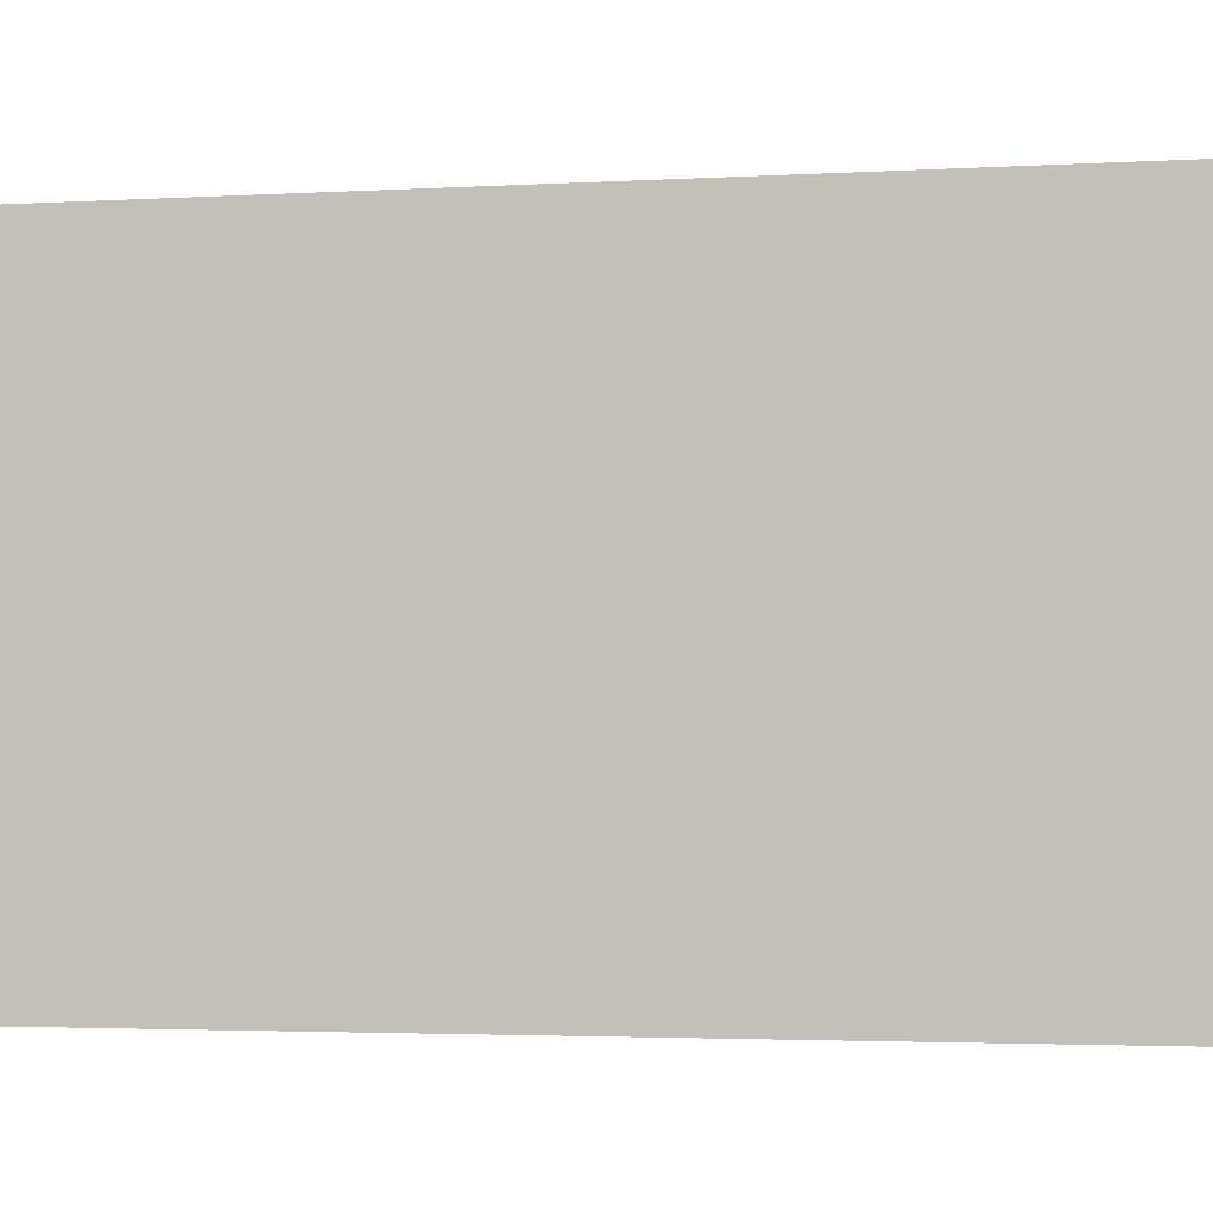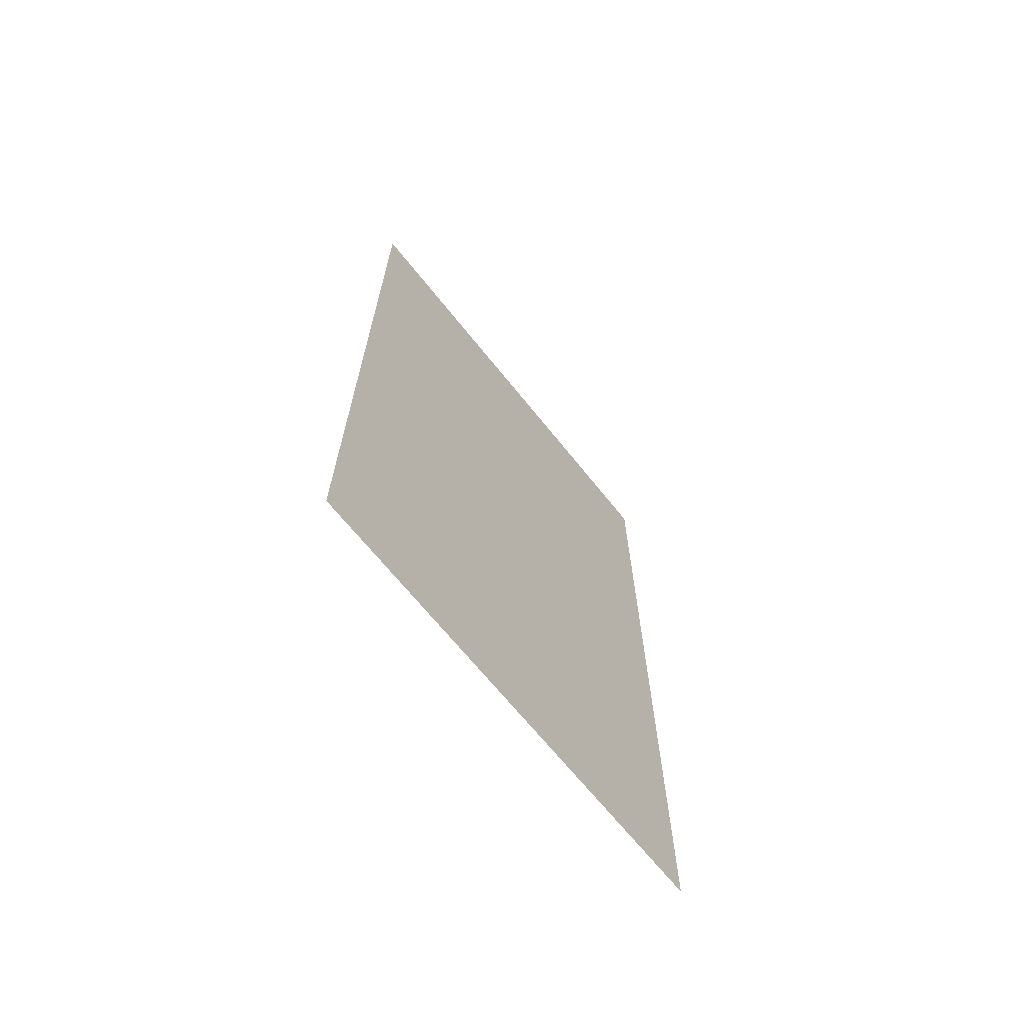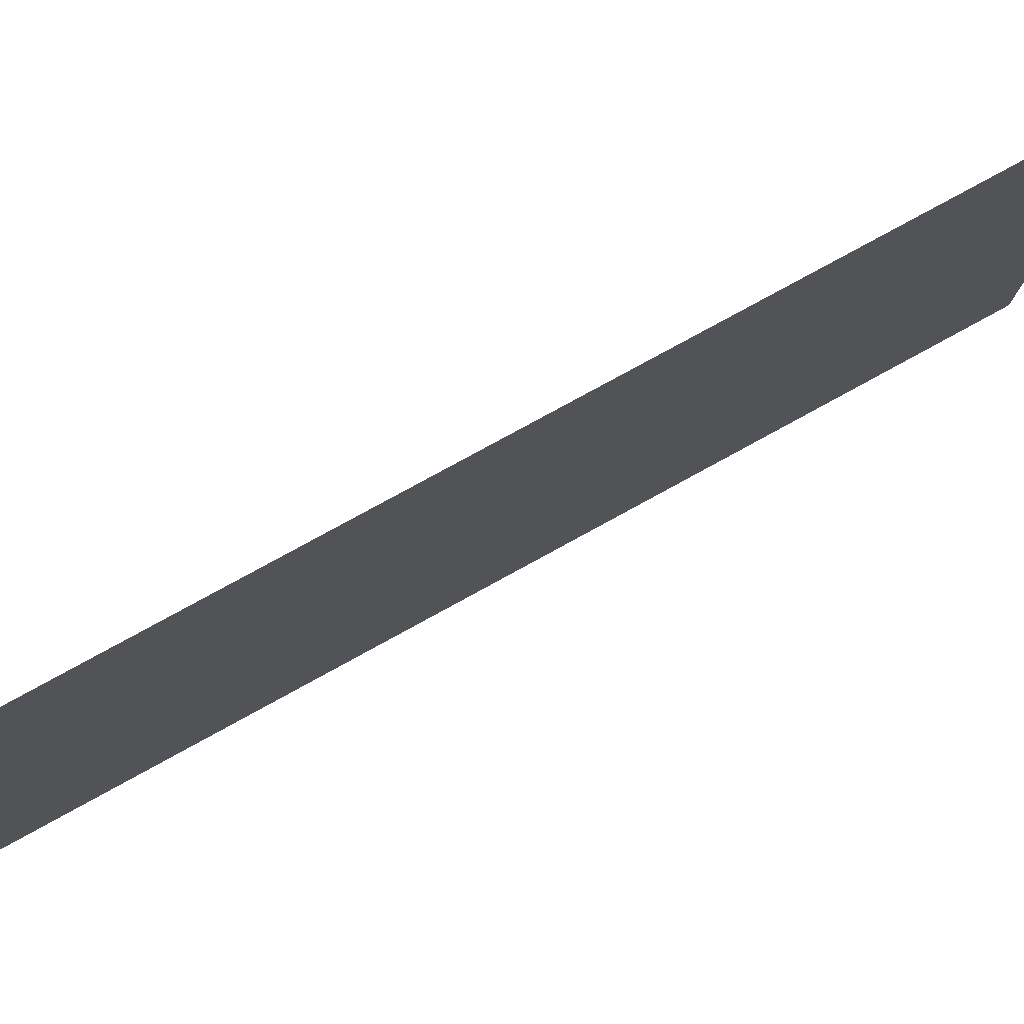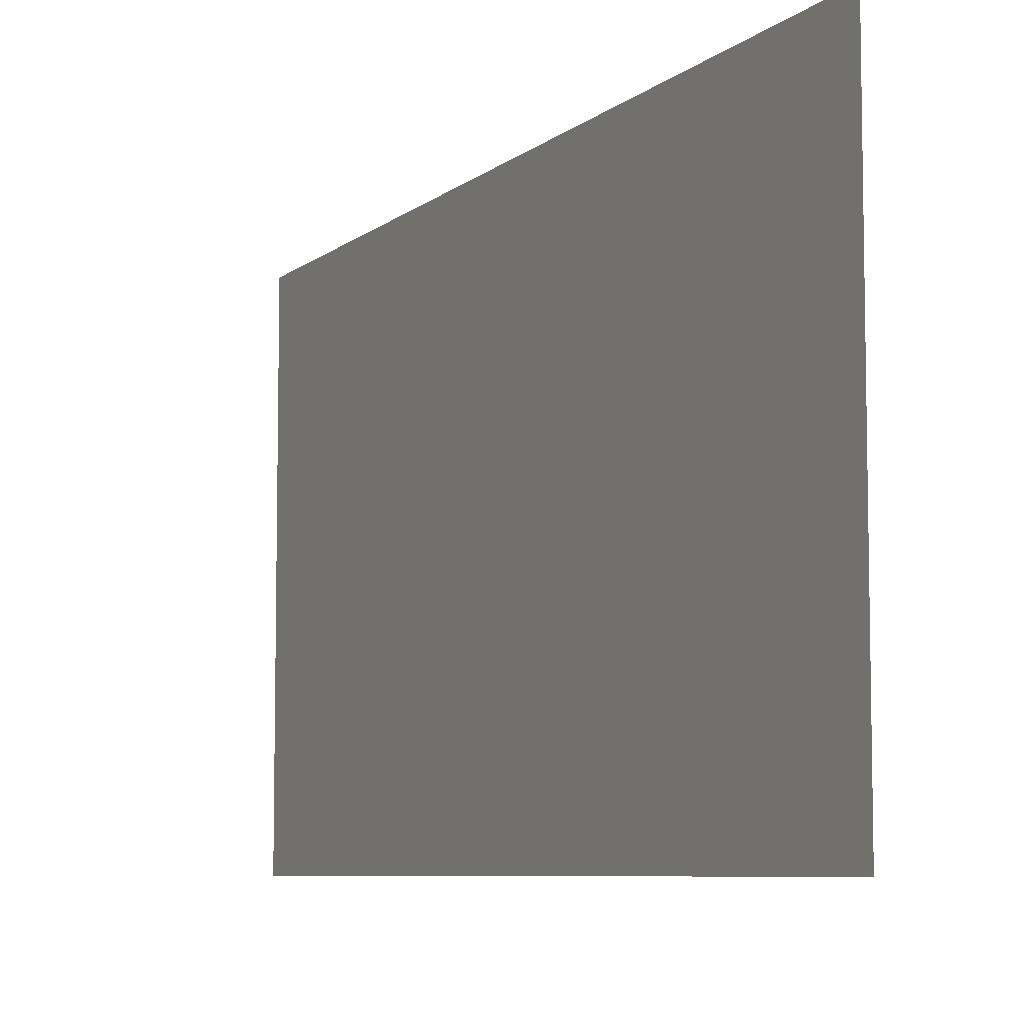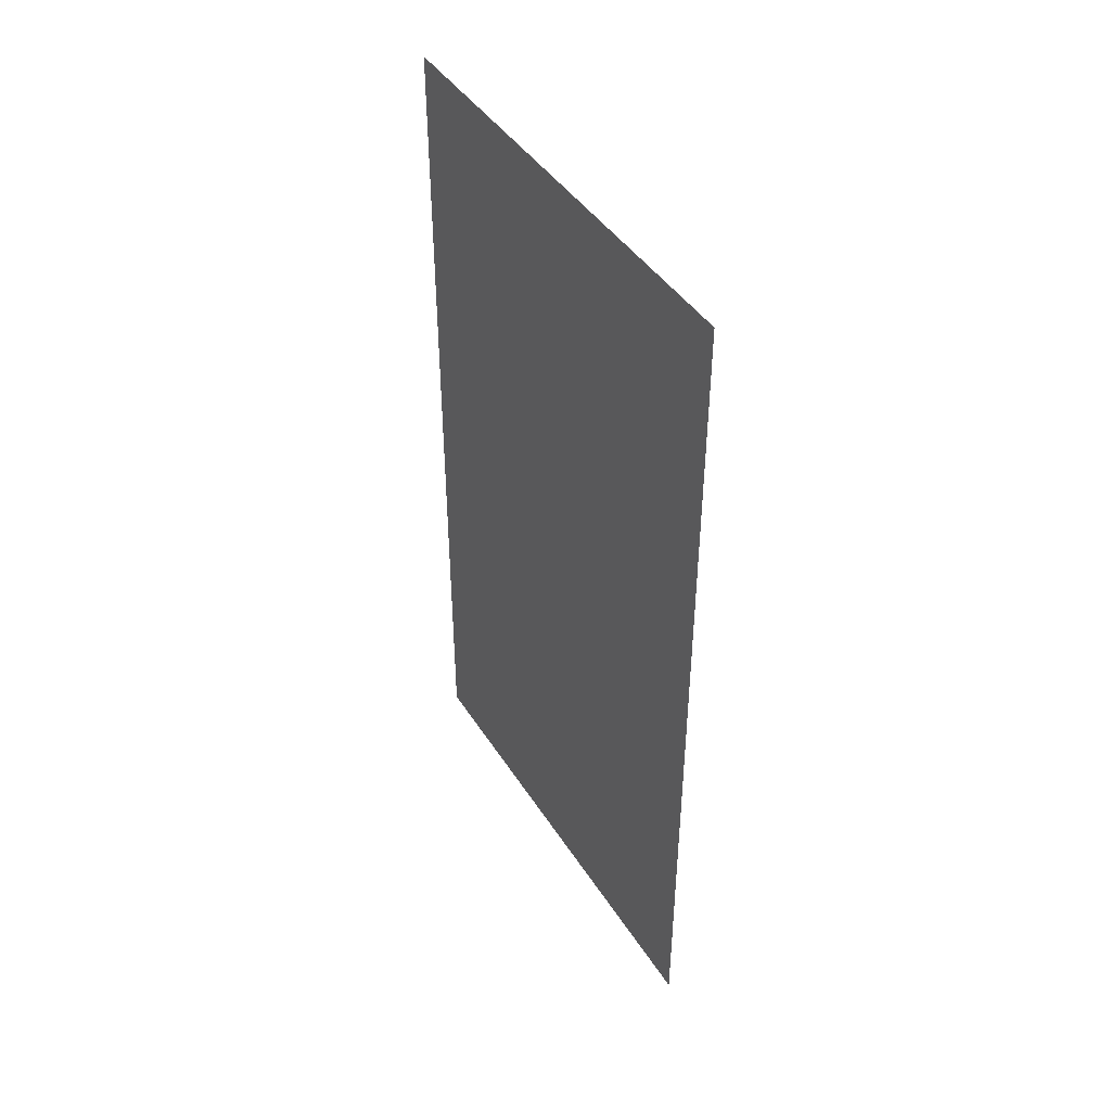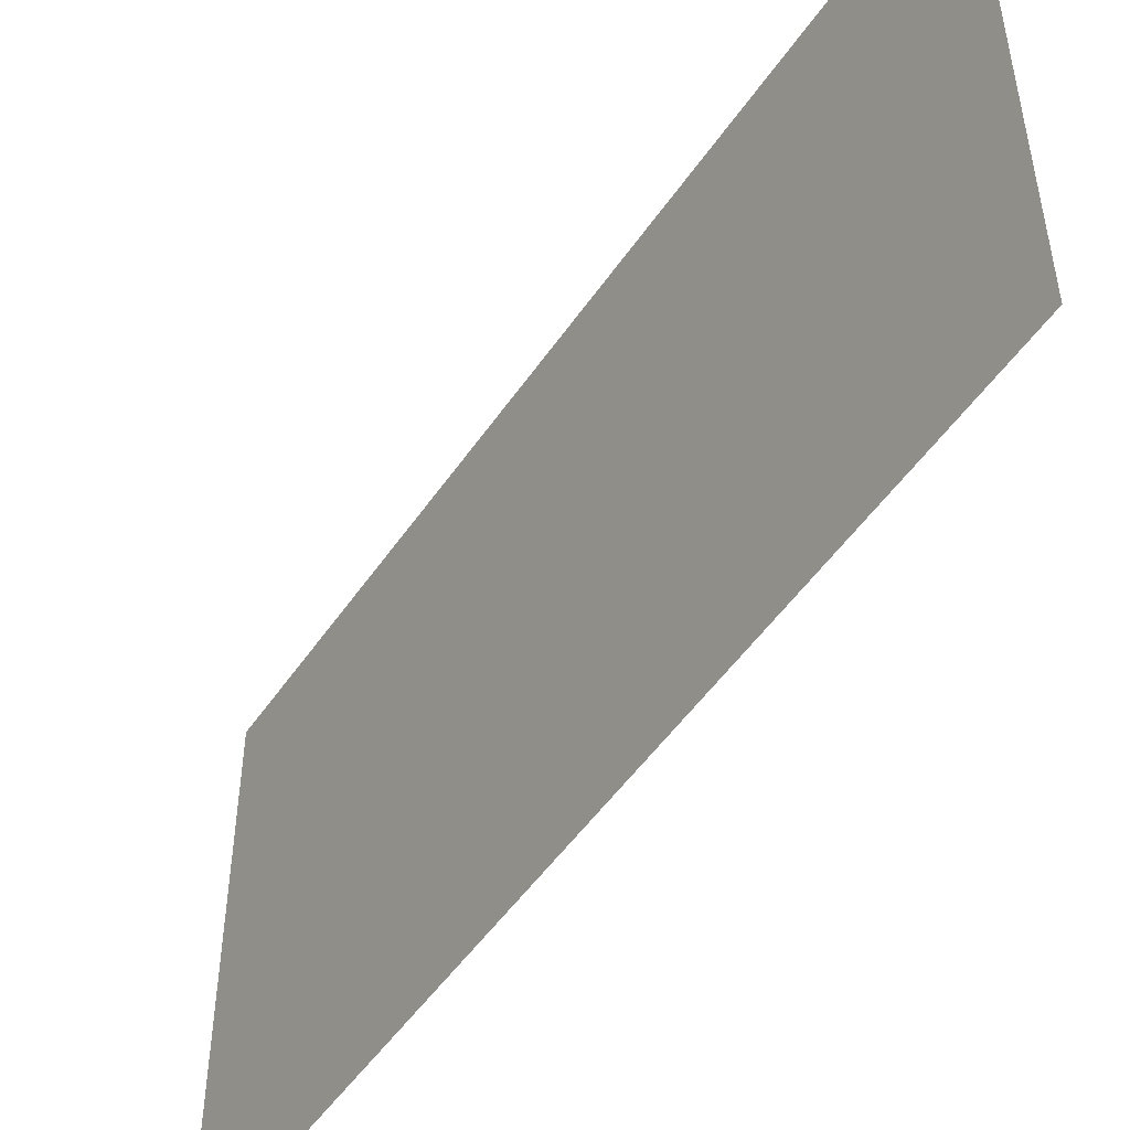
<metadata>
{"format":"obj","ext":"obj","renderer":"f3d","projection":"perspective","resolution":1024,"background":"white","views":[{"elev":-2.8,"azim":102.2,"up":"+Y"},{"elev":-67.6,"azim":38.7,"up":"+Z"},{"elev":79.0,"azim":61.3,"up":"+Y"},{"elev":-7.2,"azim":-25.9,"up":"+Y"},{"elev":43.1,"azim":-30.1,"up":"+Z"},{"elev":-50.0,"azim":147.1,"up":"+Y"}]}
</metadata>
<code>
o mesh42/mesh42-geometry#mesh42-geometry
v -0.01512 -0.1531 -0.1288
v -0.01512 -0.25 0.04509
v -0.01512 -0.25 -0.1288
v -0.01512 -0.1531 0.04509
f 1 2 3
f 3 2 1
f 1 4 2
f 2 4 1

</code>
